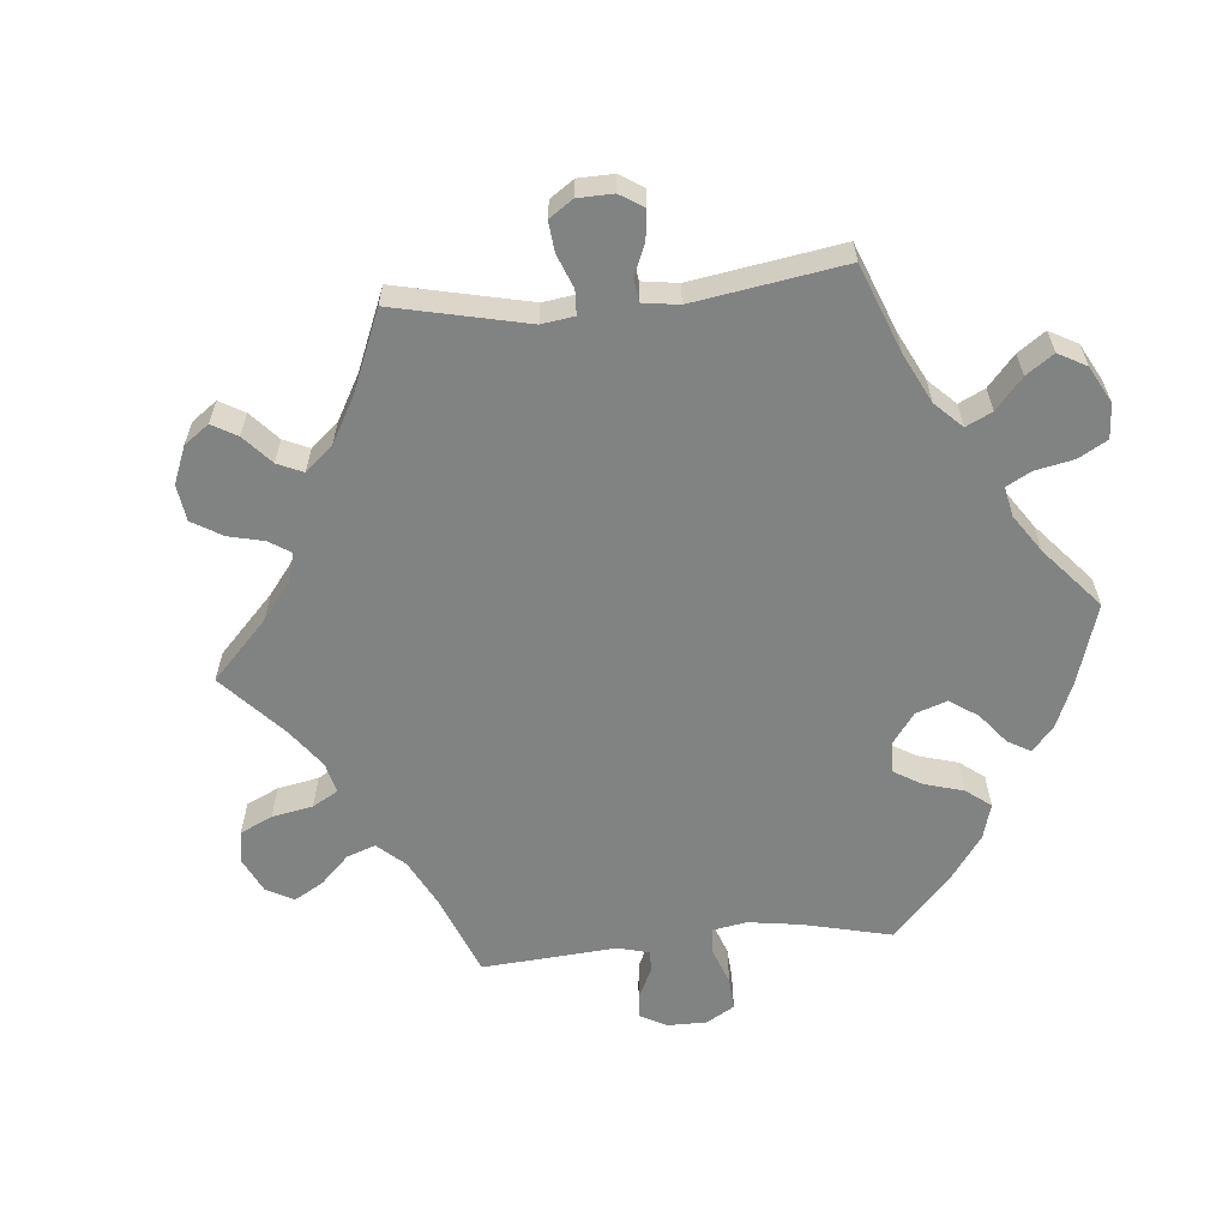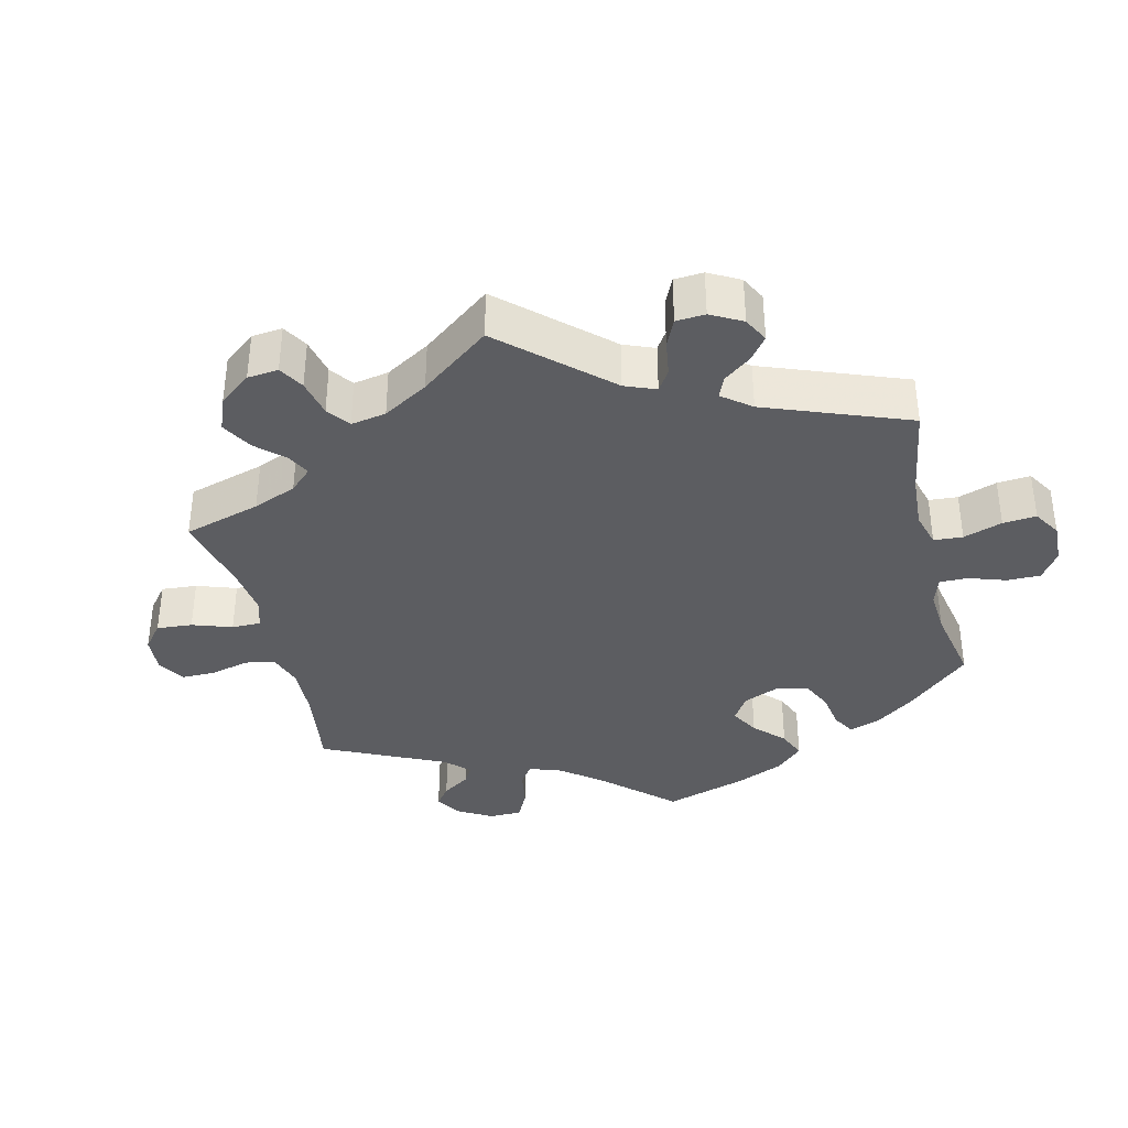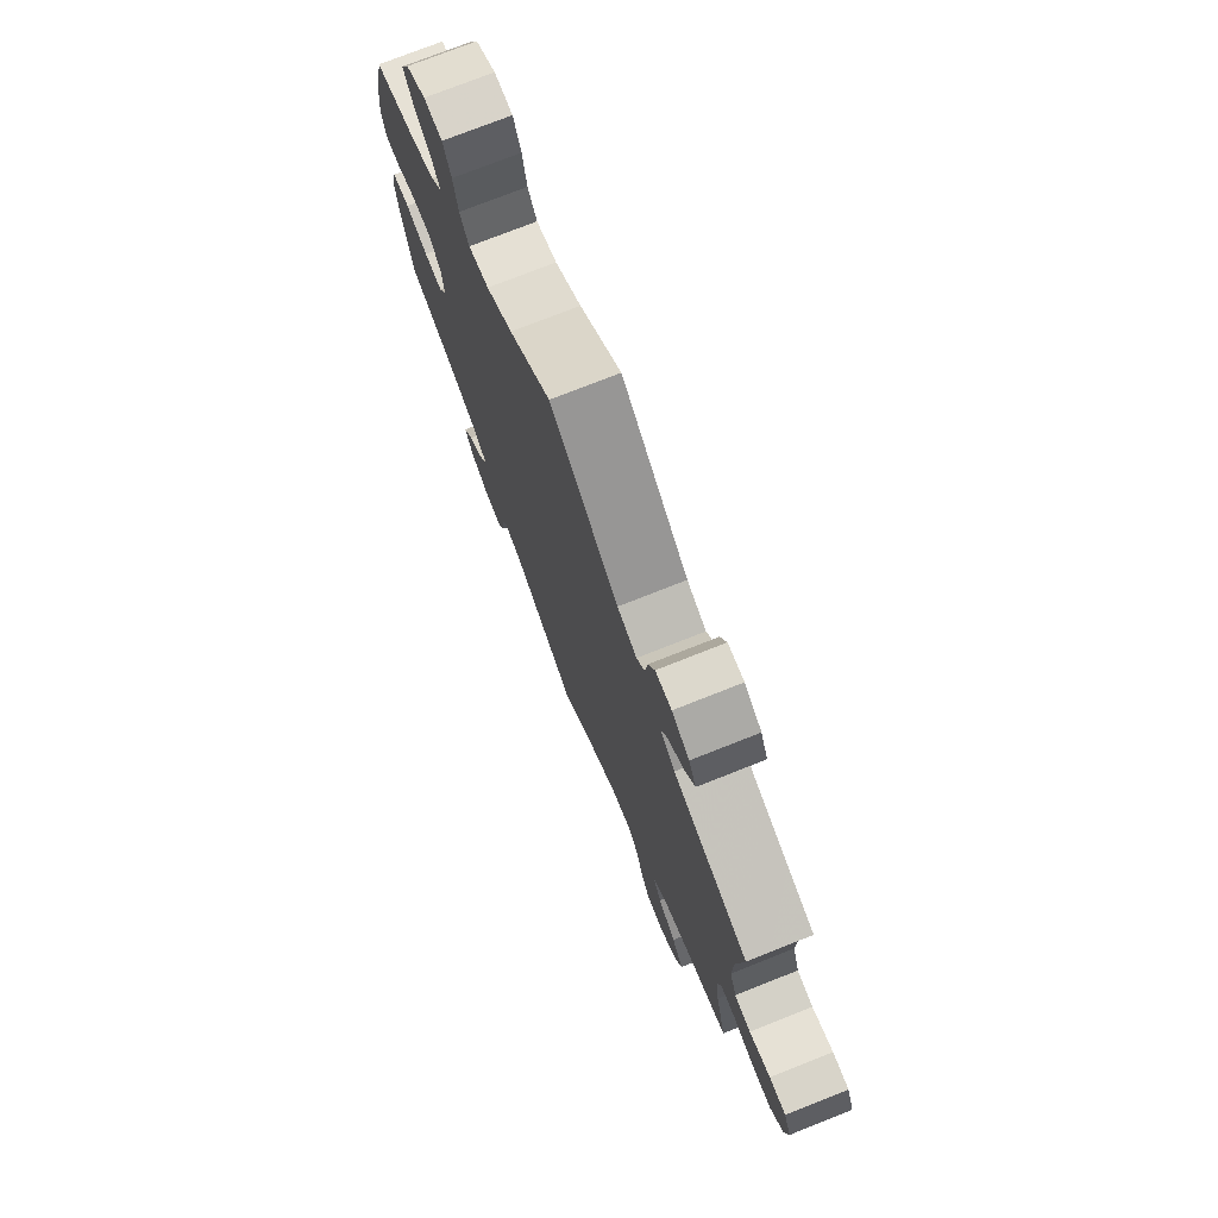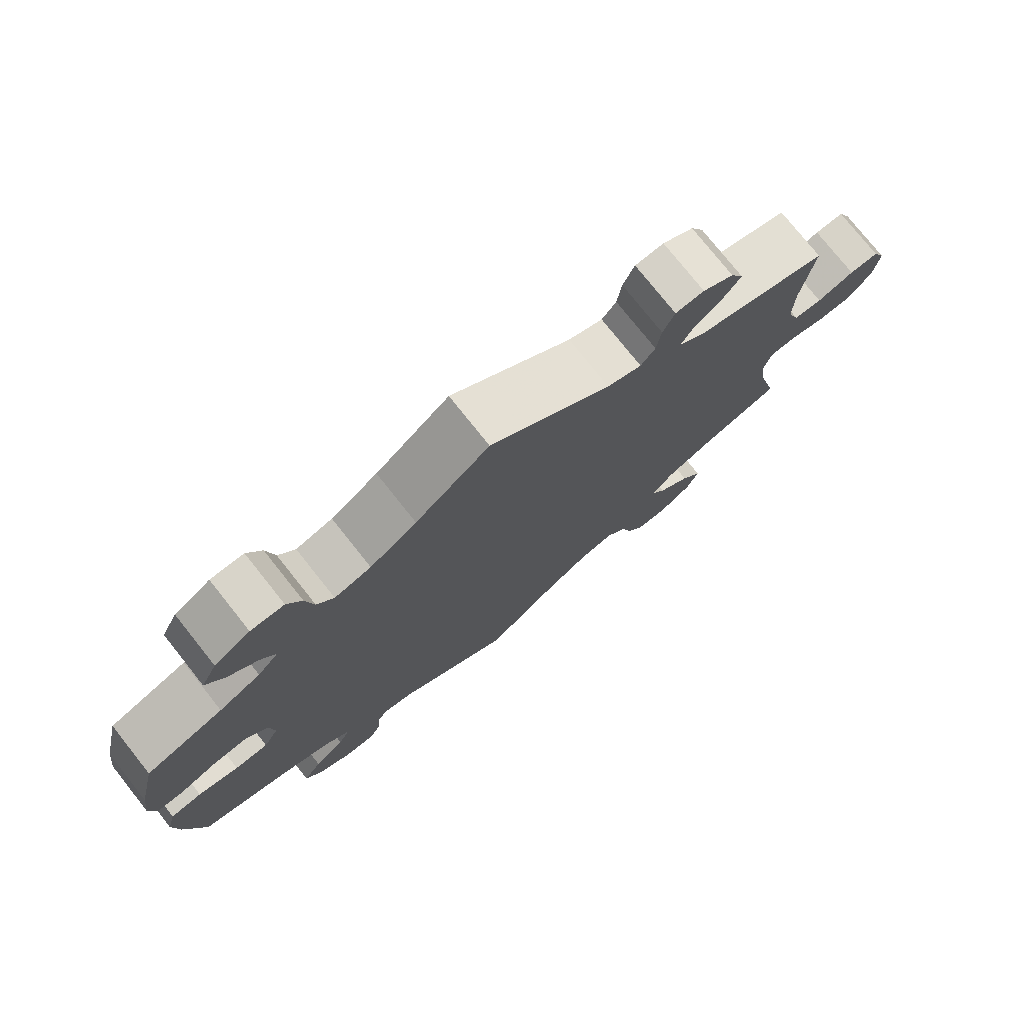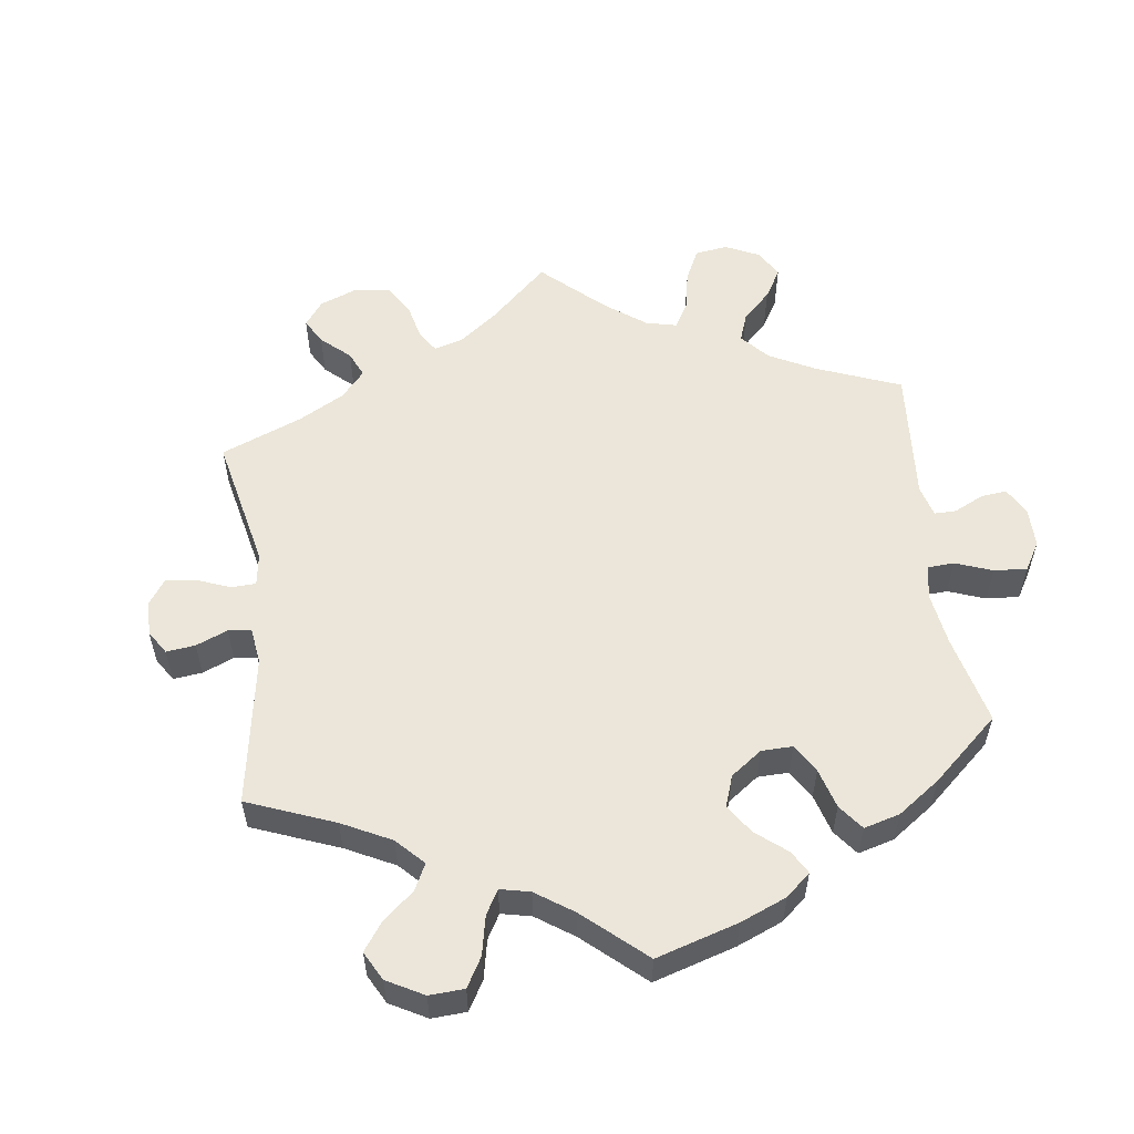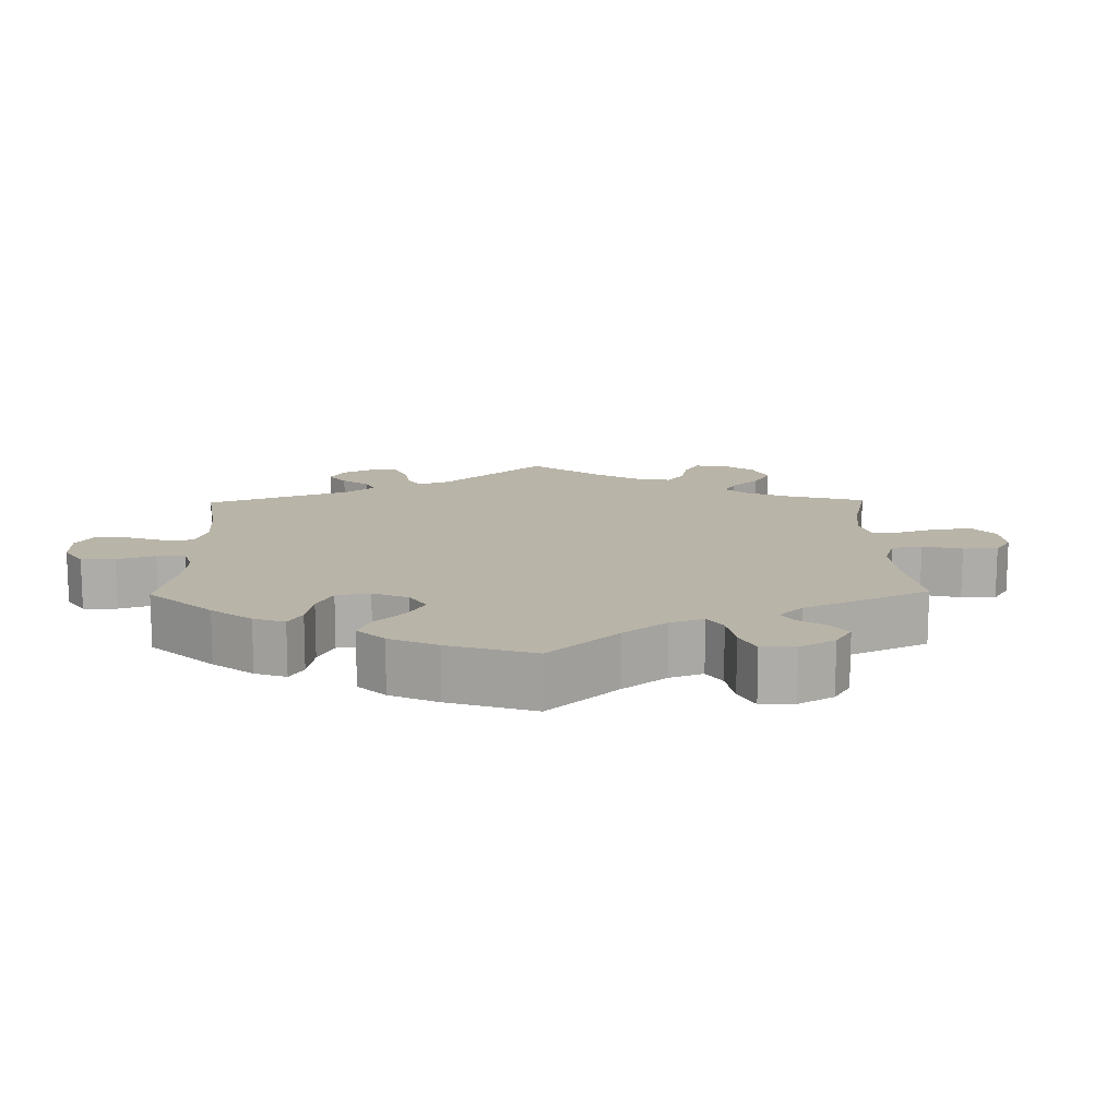
<metadata>
{"format":"obj","ext":"obj","renderer":"f3d","projection":"perspective","resolution":1024,"background":"white","views":[{"elev":-60.6,"azim":-24.4,"up":"+Y"},{"elev":-36.5,"azim":-46.3,"up":"+Y"},{"elev":75.1,"azim":-111.6,"up":"+Z"},{"elev":76.8,"azim":141.5,"up":"+Z"},{"elev":55.2,"azim":52.7,"up":"+Y"},{"elev":13.2,"azim":119.0,"up":"+Y"}]}
</metadata>
<code>
v 0.527 0.07 0.172
v 0.536 0.07 0.102
v 0.527 0.07 0.057
v 0.49 0.07 0.057
v 0.438 0.07 0.077
v 0.389 0.07 0.081
v 0.358 0.07 0.045
v 0.352 0.07 -0.009
v 0.373 0.07 -0.048
v 0.42 0.07 -0.049
v 0.477 0.07 -0.035
v 0.521 0.07 -0.041
v 0.534 0.07 -0.092
v 0.527 0.07 -0.165
v 0.501 0.07 -0.288
v 0.376 0.07 -0.325
v 0.305 0.07 -0.353
v 0.267 0.07 -0.385
v 0.284 0.07 -0.419
v 0.327 0.07 -0.455
v 0.353 0.07 -0.494
v 0.33 0.07 -0.535
v 0.281 0.07 -0.563
v 0.237 0.07 -0.564
v 0.222 0.07 -0.53
v 0.219 0.07 -0.483
v 0.204 0.07 -0.456
v 0.159 0.07 -0.468
v 0 0.07 -0.577
v -0.1 0.07 -0.497
v -0.162 0.07 -0.457
v -0.213 0.07 -0.446
v -0.241 0.07 -0.479
v -0.256 0.07 -0.534
v -0.28 0.07 -0.576
v -0.325 0.07 -0.577
v -0.37 0.07 -0.546
v -0.387 0.07 -0.502
v -0.358 0.07 -0.46
v -0.313 0.07 -0.421
v -0.292 0.07 -0.385
v -0.323 0.07 -0.352
v -0.387 0.07 -0.324
v -0.501 0.07 -0.288
v -0.474 0.07 -0.177
v -0.465 0.07 -0.111
v -0.475 0.07 -0.069
v -0.511 0.07 -0.067
v -0.562 0.07 -0.082
v -0.612 0.07 -0.081
v -0.644 0.07 -0.04
v -0.652 0.07 0.017
v -0.634 0.07 0.057
v -0.593 0.07 0.057
v -0.541 0.07 0.04
v -0.501 0.07 0.044
v -0.484 0.07 0.092
v -0.485 0.07 0.166
v -0.501 0.07 0.289
v -0.315 0.07 0.347
v -0.278 0.07 0.376
v -0.294 0.07 0.407
v -0.334 0.07 0.439
v -0.359 0.07 0.474
v -0.341 0.07 0.511
v -0.298 0.07 0.537
v -0.258 0.07 0.535
v -0.242 0.07 0.497
v -0.236 0.07 0.449
v -0.216 0.07 0.423
v -0.168 0.07 0.442
v 0 0.07 0.578
v 0.103 0.07 0.495
v 0.168 0.07 0.452
v 0.219 0.07 0.439
v 0.242 0.07 0.473
v 0.253 0.07 0.53
v 0.273 0.07 0.573
v 0.319 0.07 0.574
v 0.369 0.07 0.543
v 0.391 0.07 0.499
v 0.367 0.07 0.458
v 0.325 0.07 0.421
v 0.305 0.07 0.387
v 0.334 0.07 0.355
v 0.392 0.07 0.327
v 0.5 0.07 0.29
v 0.527 0 0.172
v 0.536 0 0.102
v 0.527 0 0.057
v 0.49 0 0.057
v 0.438 0 0.077
v 0.389 0 0.081
v 0.358 0 0.045
v 0.352 0 -0.009
v 0.373 0 -0.048
v 0.42 0 -0.049
v 0.477 0 -0.035
v 0.521 0 -0.041
v 0.534 0 -0.092
v 0.527 0 -0.165
v 0.501 0 -0.288
v 0.376 0 -0.325
v 0.305 0 -0.353
v 0.267 0 -0.385
v 0.284 0 -0.419
v 0.327 0 -0.455
v 0.353 0 -0.494
v 0.33 0 -0.535
v 0.281 0 -0.563
v 0.237 0 -0.564
v 0.222 0 -0.53
v 0.219 0 -0.483
v 0.204 0 -0.456
v 0.159 0 -0.468
v 0 0 -0.577
v -0.1 0 -0.497
v -0.162 0 -0.457
v -0.213 0 -0.446
v -0.241 0 -0.479
v -0.256 0 -0.534
v -0.28 0 -0.576
v -0.325 0 -0.577
v -0.37 0 -0.546
v -0.387 0 -0.502
v -0.358 0 -0.46
v -0.313 0 -0.421
v -0.292 0 -0.385
v -0.323 0 -0.352
v -0.387 0 -0.324
v -0.501 0 -0.288
v -0.474 0 -0.177
v -0.465 0 -0.111
v -0.475 0 -0.069
v -0.511 0 -0.067
v -0.562 0 -0.082
v -0.612 0 -0.081
v -0.644 0 -0.04
v -0.652 0 0.017
v -0.634 0 0.057
v -0.593 0 0.057
v -0.541 0 0.04
v -0.501 0 0.044
v -0.484 0 0.092
v -0.485 0 0.166
v -0.501 0 0.289
v -0.315 0 0.347
v -0.278 0 0.376
v -0.294 0 0.407
v -0.334 0 0.439
v -0.359 0 0.474
v -0.341 0 0.511
v -0.298 0 0.537
v -0.258 0 0.535
v -0.242 0 0.497
v -0.236 0 0.449
v -0.216 0 0.423
v -0.168 0 0.442
v 0 0 0.578
v 0.103 0 0.495
v 0.168 0 0.452
v 0.219 0 0.439
v 0.242 0 0.473
v 0.253 0 0.53
v 0.273 0 0.573
v 0.319 0 0.574
v 0.369 0 0.543
v 0.391 0 0.499
v 0.367 0 0.458
v 0.325 0 0.421
v 0.305 0 0.387
v 0.334 0 0.355
v 0.392 0 0.327
v 0.5 0 0.29
f 86 87 1 2
f 85 86 2 3
f 84 85 3 4
f 80 81 82 83
f 80 83 84
f 79 80 84
f 76 77 78 79
f 75 76 79 84
f 74 75 84 4
f 71 72 73
f 70 71 73 74
f 66 67 68 69
f 64 65 66 69
f 62 63 64 69
f 61 62 69 70
f 60 61 70 74
f 58 59 60 74
f 52 53 54 55
f 52 55 56
f 51 52 56
f 48 49 50 51
f 47 48 51 56
f 46 47 56 57
f 43 44 45
f 42 43 45 46
f 41 42 46 57
f 37 38 39 40
f 37 40 41
f 36 37 41
f 33 34 35 36
f 32 33 36 41
f 31 32 41 57
f 28 29 30
f 27 28 30 31
f 23 24 25 26
f 23 26 27
f 22 23 27
f 19 20 21 22
f 18 19 22 27
f 13 14 15 16
f 13 16 17
f 10 11 12 13
f 9 10 13 17
f 8 9 17 18
f 74 4 5
f 74 5 6
f 58 74 6 7
f 27 31 57 58
f 18 27 58
f 7 8 18 58
f 89 88 174 173
f 90 89 173 172
f 91 90 172 171
f 170 169 168 167
f 171 170 167
f 171 167 166
f 166 165 164 163
f 171 166 163 162
f 91 171 162 161
f 160 159 158
f 161 160 158 157
f 156 155 154 153
f 156 153 152 151
f 156 151 150 149
f 157 156 149 148
f 161 157 148 147
f 161 147 146 145
f 142 141 140 139
f 143 142 139
f 143 139 138
f 138 137 136 135
f 143 138 135 134
f 144 143 134 133
f 132 131 130
f 133 132 130 129
f 144 133 129 128
f 127 126 125 124
f 128 127 124
f 128 124 123
f 123 122 121 120
f 128 123 120 119
f 144 128 119 118
f 117 116 115
f 118 117 115 114
f 113 112 111 110
f 114 113 110
f 114 110 109
f 109 108 107 106
f 114 109 106 105
f 103 102 101 100
f 104 103 100
f 100 99 98 97
f 104 100 97 96
f 105 104 96 95
f 92 91 161
f 93 92 161
f 94 93 161 145
f 145 144 118 114
f 145 114 105
f 145 105 95 94
f 1 88 89 2
f 2 89 90 3
f 3 90 91 4
f 4 91 92 5
f 5 92 93 6
f 6 93 94 7
f 7 94 95 8
f 8 95 96 9
f 9 96 97 10
f 10 97 98 11
f 11 98 99 12
f 12 99 100 13
f 13 100 101 14
f 14 101 102 15
f 15 102 103 16
f 16 103 104 17
f 17 104 105 18
f 18 105 106 19
f 19 106 107 20
f 20 107 108 21
f 21 108 109 22
f 22 109 110 23
f 23 110 111 24
f 24 111 112 25
f 25 112 113 26
f 26 113 114 27
f 27 114 115 28
f 28 115 116 29
f 29 116 117 30
f 30 117 118 31
f 31 118 119 32
f 32 119 120 33
f 33 120 121 34
f 34 121 122 35
f 35 122 123 36
f 36 123 124 37
f 37 124 125 38
f 38 125 126 39
f 39 126 127 40
f 40 127 128 41
f 41 128 129 42
f 42 129 130 43
f 43 130 131 44
f 44 131 132 45
f 45 132 133 46
f 46 133 134 47
f 47 134 135 48
f 48 135 136 49
f 49 136 137 50
f 50 137 138 51
f 51 138 139 52
f 52 139 140 53
f 53 140 141 54
f 54 141 142 55
f 55 142 143 56
f 56 143 144 57
f 57 144 145 58
f 58 145 146 59
f 59 146 147 60
f 60 147 148 61
f 61 148 149 62
f 62 149 150 63
f 63 150 151 64
f 64 151 152 65
f 65 152 153 66
f 66 153 154 67
f 67 154 155 68
f 68 155 156 69
f 69 156 157 70
f 70 157 158 71
f 71 158 159 72
f 72 159 160 73
f 73 160 161 74
f 74 161 162 75
f 75 162 163 76
f 76 163 164 77
f 77 164 165 78
f 78 165 166 79
f 79 166 167 80
f 80 167 168 81
f 81 168 169 82
f 82 169 170 83
f 83 170 171 84
f 84 171 172 85
f 85 172 173 86
f 86 173 174 87
f 87 174 88 1

</code>
